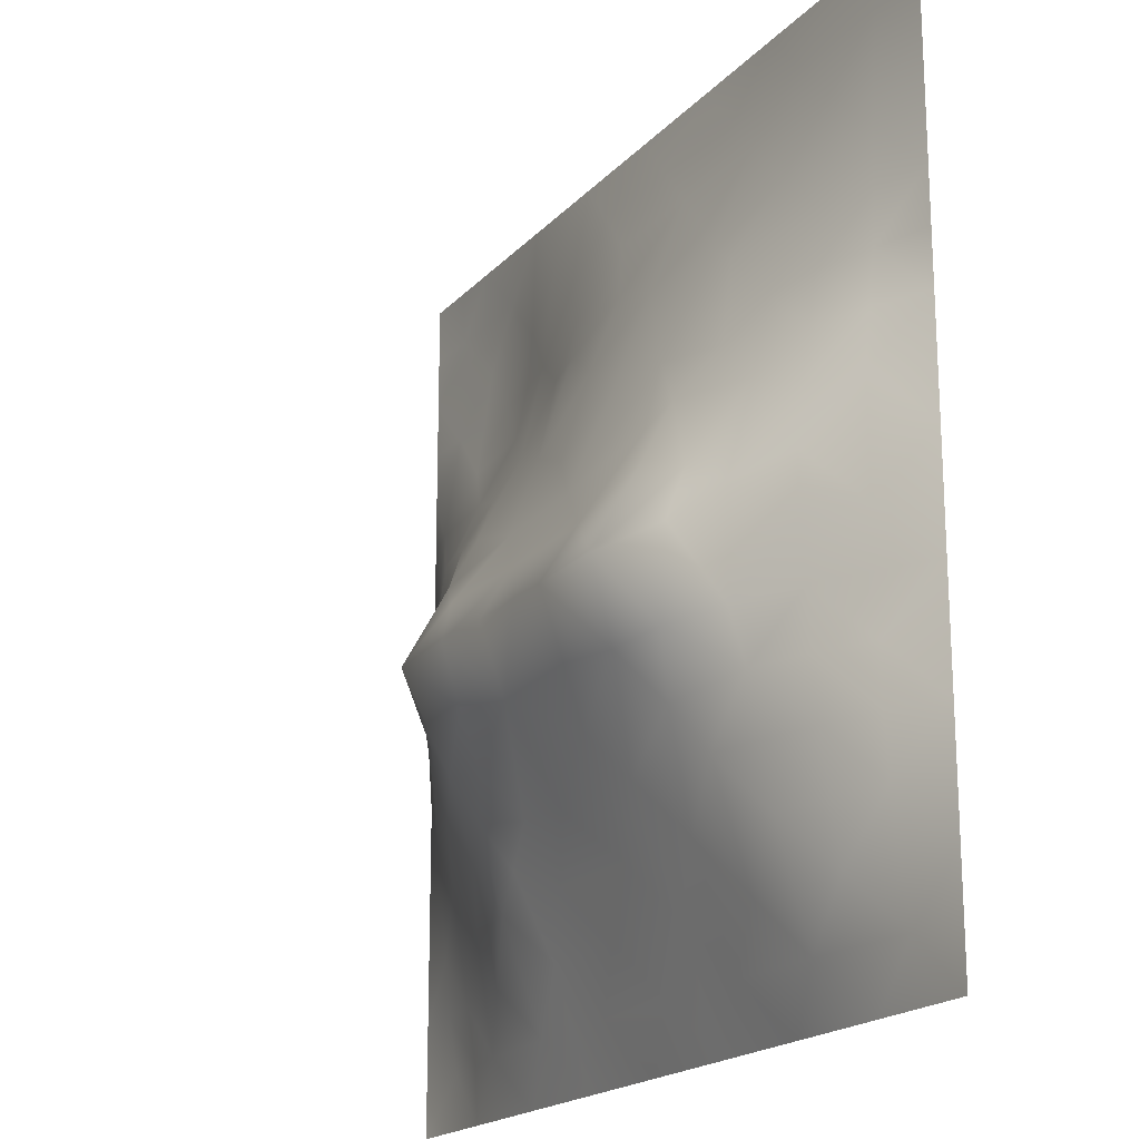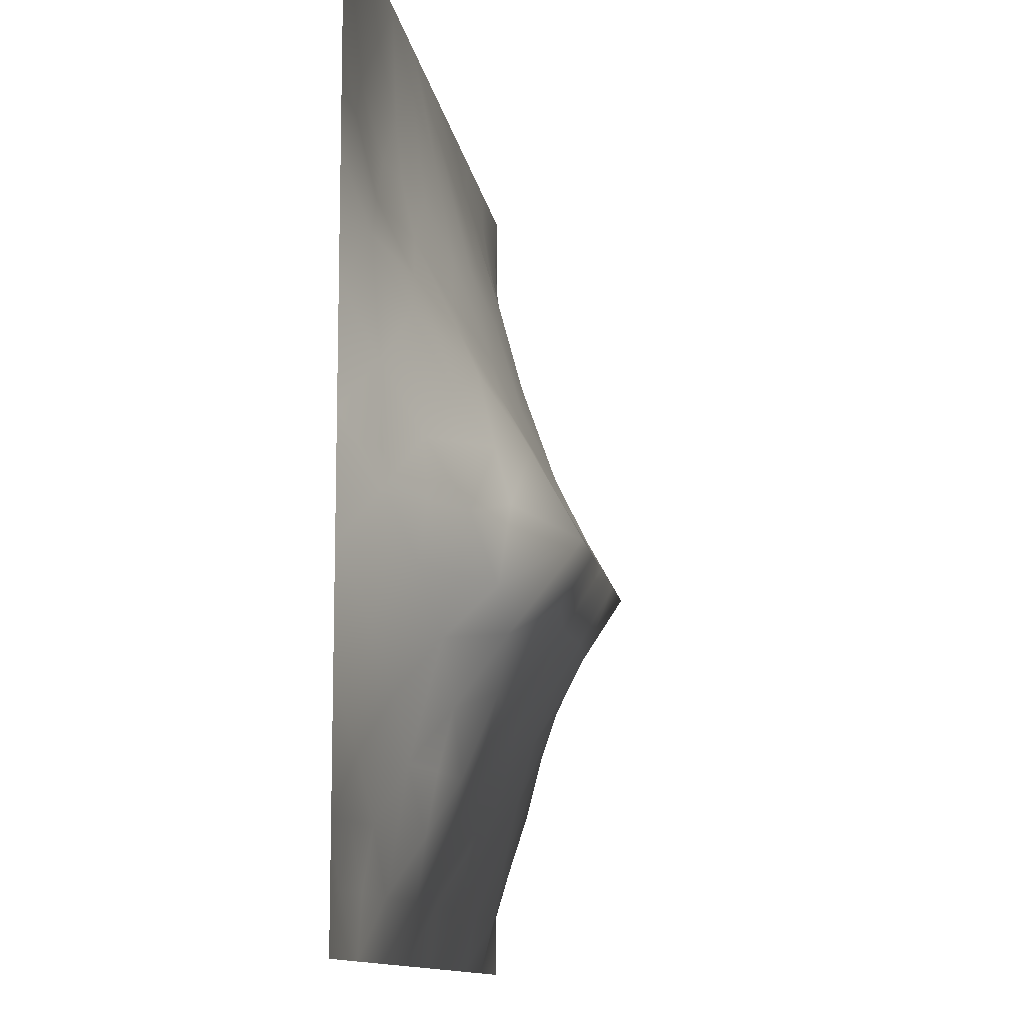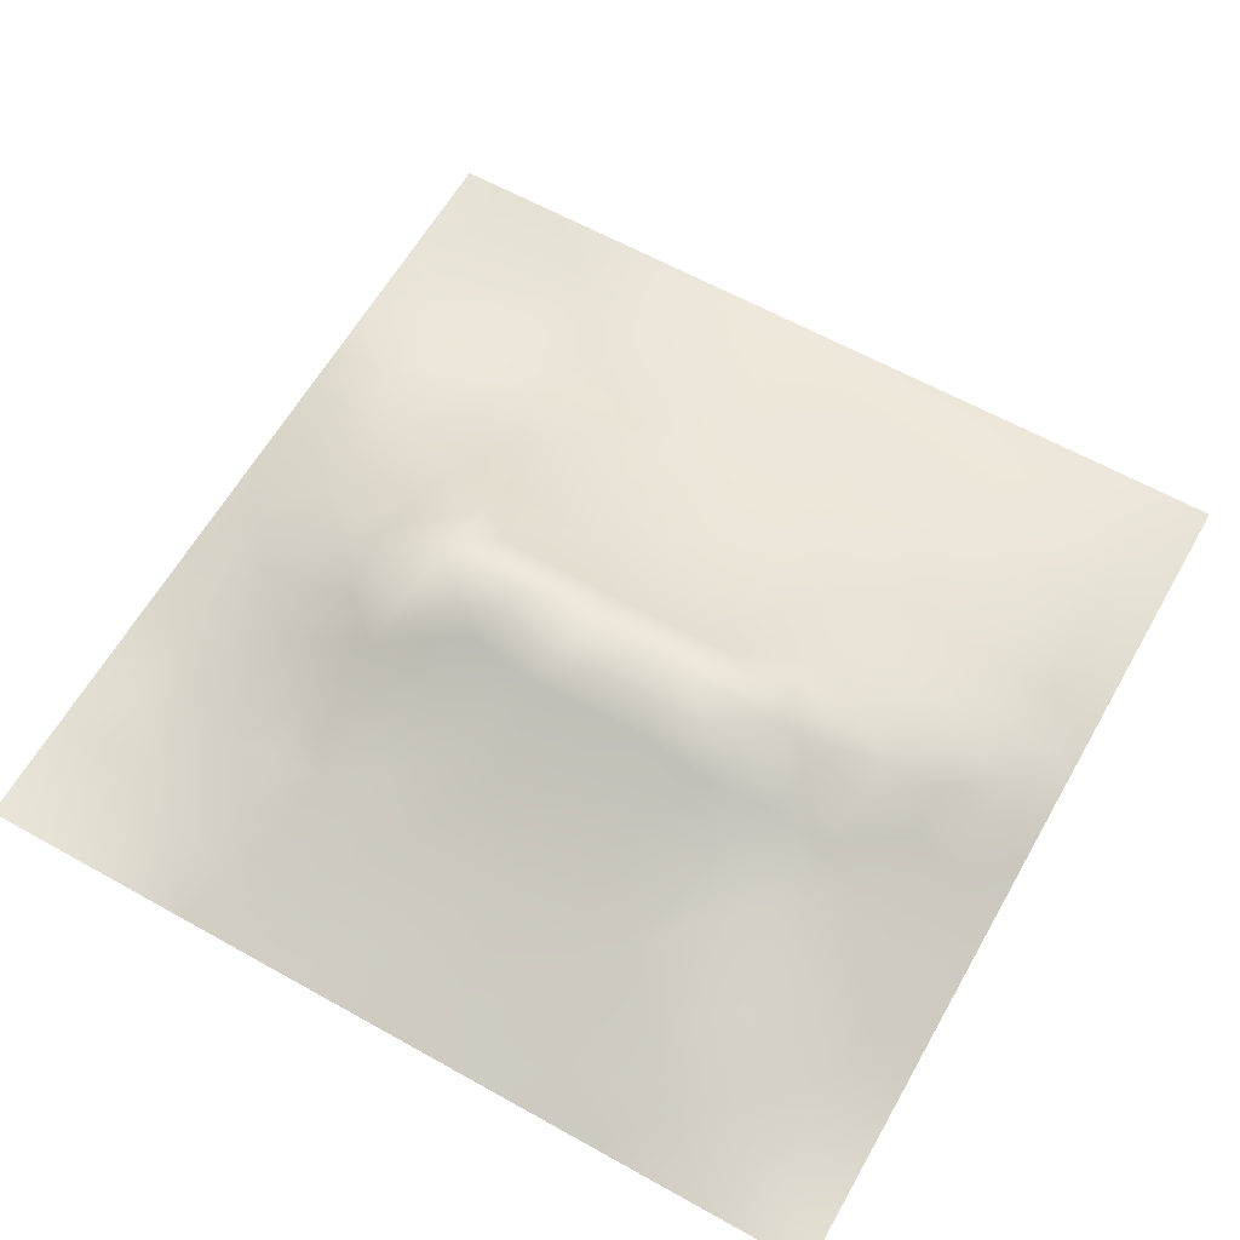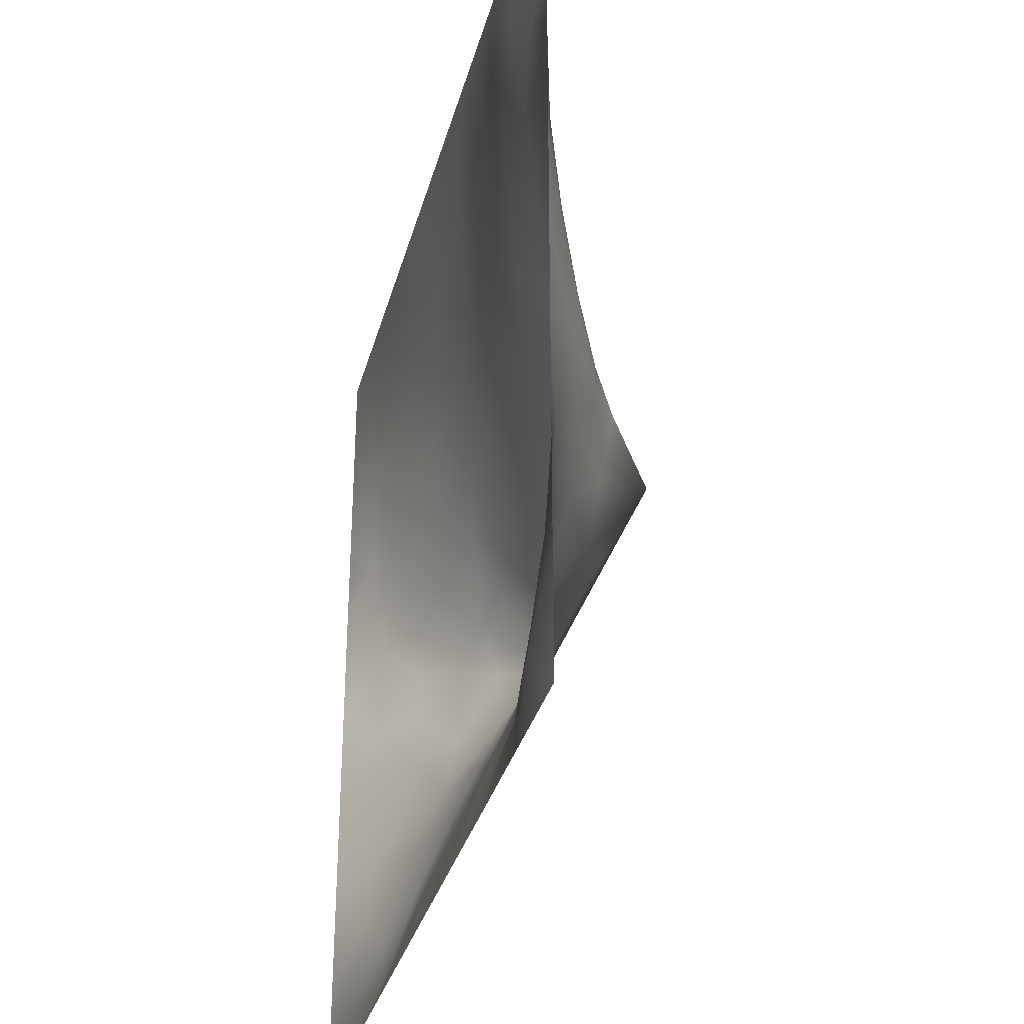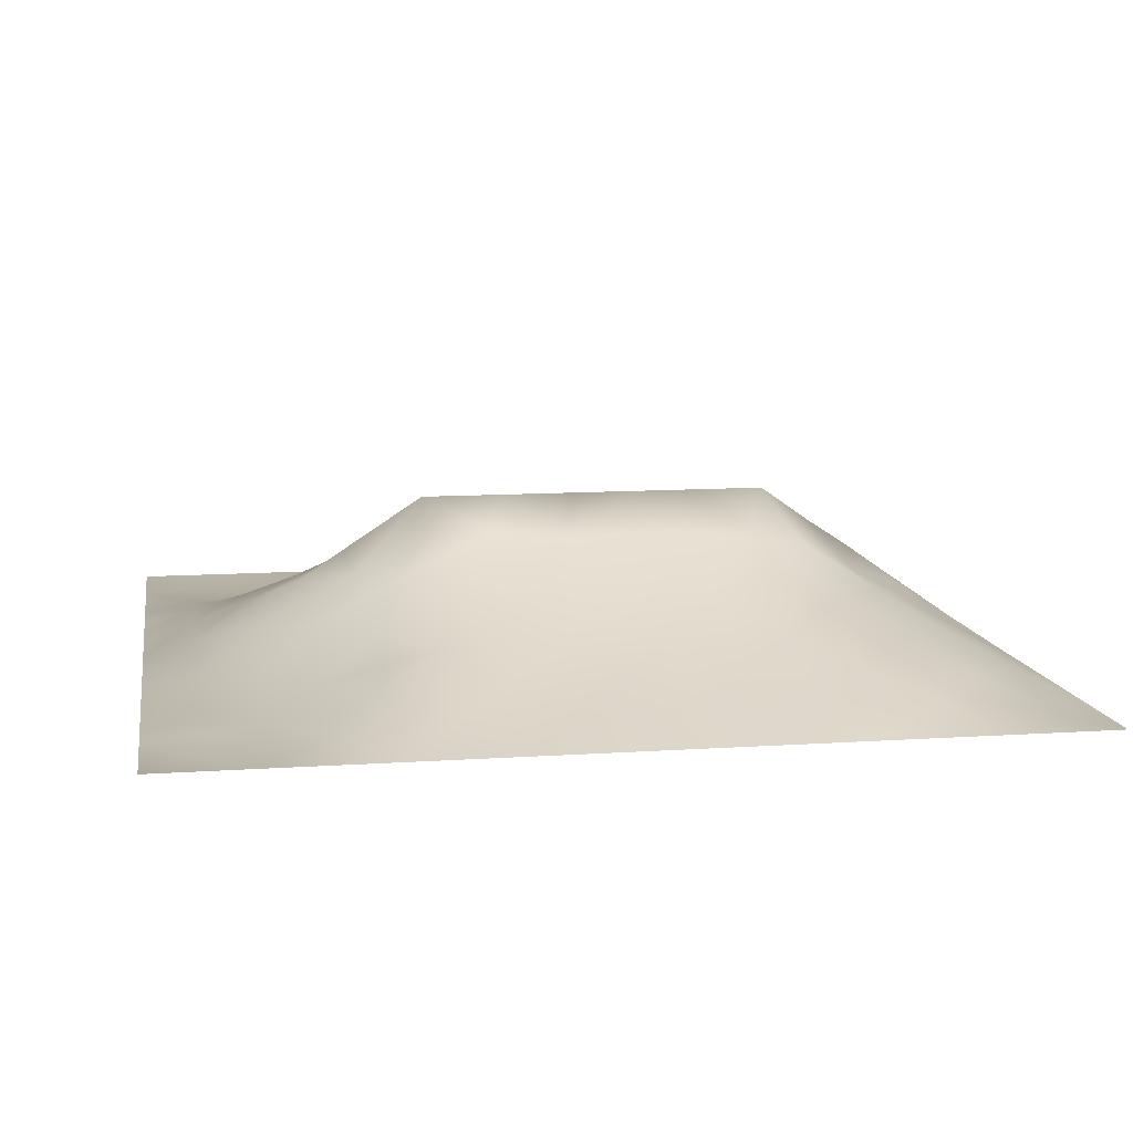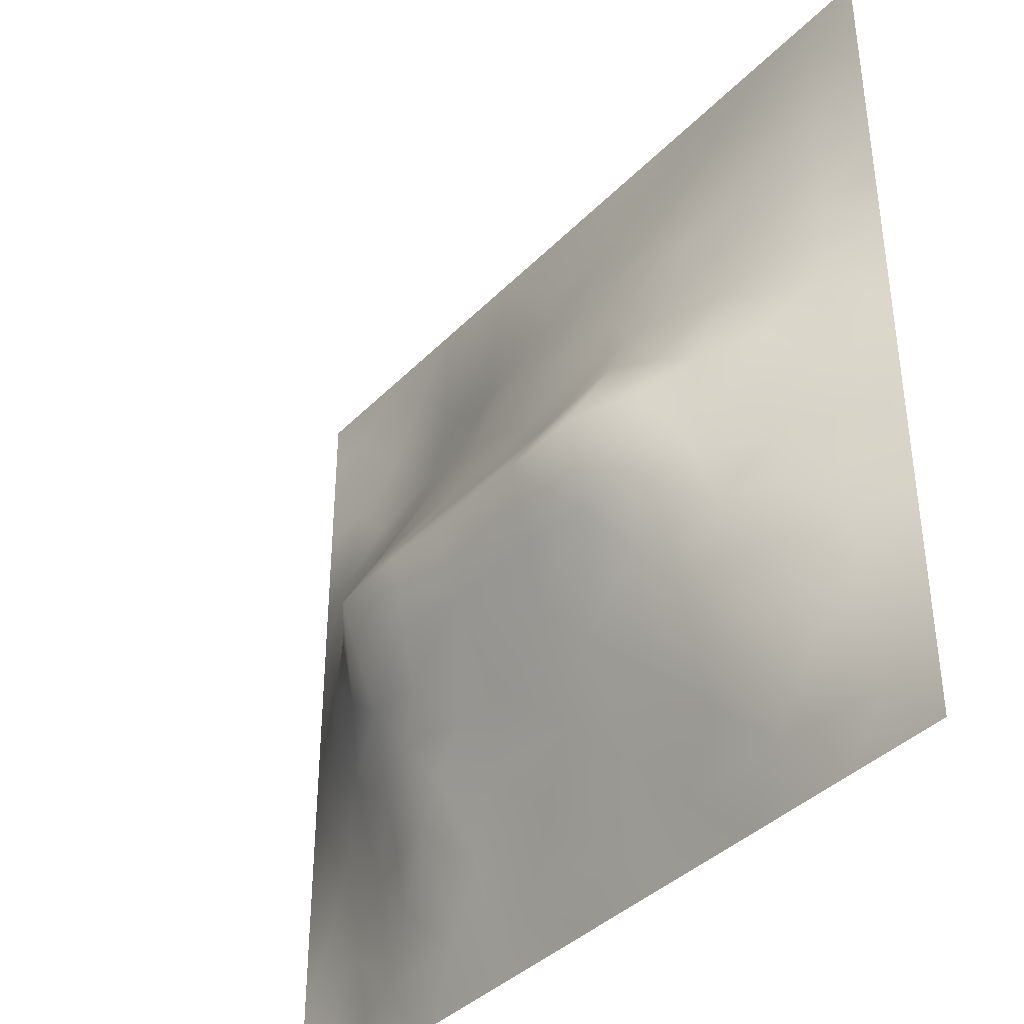
<metadata>
{"format":"obj","ext":"obj","renderer":"f3d","projection":"perspective","resolution":1024,"background":"white","views":[{"elev":-19.1,"azim":61.3,"up":"+Y"},{"elev":-11.4,"azim":-81.9,"up":"+Y"},{"elev":61.9,"azim":29.6,"up":"+Z"},{"elev":-33.1,"azim":-104.4,"up":"+Y"},{"elev":10.8,"azim":-9.6,"up":"+Z"},{"elev":-38.8,"azim":51.4,"up":"+Y"}]}
</metadata>
<code>
v -0 0 -0
v 1 0 -0
v -0 1 0
v 1 1 0
v 0.5001 0.4911 0.159
v -0 0.5 0
v 0.5 1 0
v 1 0.5 0
v 0.5 -0 0
v 0.252 0.7408 0.02502
v 0.7521 0.7458 0.05405
v 0.248 0.2508 0.06926
v 0.7584 0.248 0.09038
v 0.75 0 0
v 0.25 0 0
v 1 0.75 0
v 1 0.25 0
v 0.25 1 0
v 0.75 1 0
v 0 0.25 0
v 0 0.75 -0
v 0.3637 0.2208 0.08268
v 0 0.6875 -0
v 0.2339 0.5133 0.1128
v 0.8214 0.2475 0.07617
v 0.8839 0.3744 0.06636
v 0.6268 0.1271 0.04526
v 0.888 0.4367 0.07415
v 0.8787 0.1225 0.03471
v 0.3753 0.1274 0.04168
v 0.1261 0.1259 0.01349
v 0.4933 0.2538 0.09773
v 0.8825 0.6231 0.05408
v 0.63 0.6162 0.1043
v 0.8753 0.8741 0.01859
v 0.3759 0.8702 0.02397
v 0.2553 0.597 0.09136
v 0.1267 0.8718 -0.007637
v 0.1203 0.6235 0.04647
v 0.6252 0.8716 0.0292
v 0.1185 0.3744 0.05696
v 0.2493 0.1233 0.04167
v 0.877 0.7478 0.03273
v 0.8831 0.2481 0.0568
v 0.2522 0.8697 0.004604
v 0.7501 0.8729 0.0258
v 0.1246 0.251 0.03284
v 0.1261 0.7451 0.009604
v 0.3197 0.5871 0.1051
v 0.5873 0.3055 0.1249
v 0.2525 0.8048 0.01142
v 0.8899 0.4992 0.07615
v 0.4363 0.764 0.05404
v 0.2316 0.4531 0.1293
v 0 0.375 0
v 0.5004 0.8708 0.03012
v 0.5009 0.6136 0.1036
v 0.2382 0.3722 0.1157
v 0.1168 0.4987 0.06136
v 0.3635 0.4935 0.1573
v 0.6302 0.2521 0.09759
v 0.501 0.1278 0.04546
v 0.4971 0.4325 0.1918
v 0 0.625 0
v 0 0.875 0
v 0 0.125 0
v 0.625 1 0
v 0.875 1 0
v 0.125 1 0
v 0.375 1 0
v 1 0.375 0
v 1 0.125 0
v 1 0.875 0
v 1 0.625 0
v 0.375 0 0
v 0.125 0 0
v 0.875 0 0
v 0.625 0 0
v 0.7531 0.1236 0.04628
v 0.6376 0.4925 0.1593
v 0.7774 0.512 0.1239
v 0.06152 0.313 0.02119
v 0.1746 0.4354 0.09663
v 0.1828 0.3124 0.06885
v 0.05727 0.437 0.03334
v 0.6873 0.935 0.008509
v 0.6882 0.8083 0.04294
v 0.5625 0.9352 0.01333
v 0.06094 0.6864 0.01879
v 0.1867 0.6816 0.03706
v 0.0588 0.5616 0.02836
v 0.1887 0.9353 -0.00261
v 0.1899 0.8061 0.002965
v 0.06323 0.9366 -0.002986
v 0.4341 0.5514 0.1266
v 0.9385 0.7488 0.01628
v 0.5078 0.7167 0.07273
v 0.3143 0.8047 0.02408
v 0.4379 0.935 0.01298
v 0.9382 0.8116 0.01444
v 0.8132 0.8099 0.03172
v 0.9375 0.9373 0.006653
v 0.8808 0.1851 0.04649
v 0.5671 0.5523 0.1316
v 0.9425 0.6241 0.02942
v 0.83 0.5886 0.08102
v 0.816 0.683 0.05394
v 0.9463 0.562 0.03837
v 0.3193 0.6903 0.05322
v 0.6921 0.577 0.1172
v 0.8872 0.5615 0.06757
v 0.1878 0.06235 0.01428
v 0.06326 0.06321 -0.005351
v 0.1886 0.1889 0.03472
v 0.3128 0.06259 0.02142
v 0.3113 0.1864 0.06764
v 0.438 0.06435 0.02041
v 0.8139 0.06016 0.02472
v 0.9379 0.06228 0.007347
v -0 0.5625 0
v 0.5686 0.4328 0.1918
v 0.5257 0.7977 0.04834
v 0.5648 0.1911 0.07011
v 0.6918 0.1879 0.07022
v 0.5632 0.06313 0.0247
v 0.9422 0.3121 0.0322
v 0.8248 0.3103 0.09237
v 0.944 0.4371 0.03705
v 0.3132 0.9351 0.009362
v 0.943 0.2492 0.03144
v 0.8193 0.1837 0.06447
v 0.8132 0.3713 0.1038
v 0.6884 0.06277 0.0229
v 0.06324 0.1256 0.004123
v 0.9414 0.1866 0.02641
v 0.4377 0.191 0.06849
v 0.06309 0.1883 0.01022
v 0.3813 0.7593 0.04396
v 0.9392 0.6861 0.0203
v 0.3718 0.3177 0.1264
v 0.06355 0.8106 0.000953
v 0.8123 0.9365 0.009977
v 0.179 0.5608 0.07934
v 0.7719 0.6435 0.07697
v 0.32 0.5282 0.1379
v 0.7203 0.4333 0.1919
v 0.3205 0.4316 0.1919
v 0.7199 0.7677 0.05292
v 0.8845 0.3112 0.06426
v 0.6215 0.433 0.1918
v 1 0.6875 0
v 0.2877 0.3301 0.1187
v 0.7195 0.6034 0.09729
v 0.7239 0.3001 0.1135
v 0.6722 0.6617 0.08594
v 0.3264 0.2753 0.1029
v 0.2793 0.6493 0.06709
v 0.7194 0.5362 0.1343
v 0.6129 0.7659 0.06189
v 0.0625 1 0
v 0.4144 0.4322 0.1918
v 0.1155 0.4363 0.06475
v 0.7825 0.4522 0.1484
v 0.1259 0.06319 0.00338
v 0.4167 0.2596 0.09816
v 0.4262 0.8093 0.04403
v 0.8337 0.4806 0.1152
v 0.4763 0.3618 0.1526
v 0 0.8125 -0
v 0.4141 0.6503 0.08285
v -0 0.9375 0
v 1 0.9375 0
v 0.5897 0.6675 0.08982
v 0.1784 0.3734 0.08525
v 0.1825 0.6223 0.06173
v 0.2494 0.1874 0.05325
v 0.6854 0.3569 0.1491
v 0.7527 0.3623 0.1376
v 0.8791 0.6852 0.04249
v 0.7192 0.6022 0.1016
v 0.6036 0.3653 0.1556
v 0.3914 0.3748 0.1594
f 1 113 66
f 42 114 112
f 84 174 41
f 164 112 31
f 95 170 49
f 112 114 31
f 121 80 5
f 29 119 135
f 164 134 113
f 134 137 66
f 134 66 113
f 116 115 30
f 31 137 134
f 12 114 176
f 72 135 119
f 164 31 134
f 76 112 164
f 76 113 1
f 76 164 113
f 15 112 76
f 15 115 112
f 75 115 15
f 168 181 121
f 9 125 117
f 116 22 156
f 121 5 63
f 32 165 136
f 165 22 136
f 176 42 116
f 22 30 136
f 176 114 42
f 116 30 22
f 42 112 115
f 42 115 116
f 12 116 156
f 12 176 116
f 152 12 156
f 84 152 58
f 140 165 168
f 54 58 147
f 48 141 89
f 82 137 47
f 41 85 82
f 165 156 22
f 144 155 180
f 149 126 26
f 63 161 168
f 168 165 32
f 140 152 156
f 140 156 165
f 122 53 97
f 60 147 161
f 57 95 104
f 25 44 127
f 38 94 141
f 182 161 147
f 55 82 85
f 174 83 41
f 58 152 147
f 114 47 31
f 83 58 54
f 136 30 62
f 174 58 83
f 84 12 152
f 84 58 174
f 47 114 84
f 84 114 12
f 45 98 129
f 36 129 98
f 20 137 82
f 117 62 30
f 20 66 137
f 55 20 82
f 24 59 83
f 39 90 89
f 137 31 47
f 39 89 91
f 115 75 30
f 21 89 141
f 24 143 59
f 36 99 70
f 92 18 69
f 129 36 70
f 65 141 94
f 166 138 53
f 95 49 145
f 122 166 53
f 98 138 36
f 157 90 175
f 166 99 36
f 166 36 138
f 149 127 44
f 109 98 10
f 51 10 98
f 47 84 82
f 45 51 98
f 93 48 10
f 92 45 18
f 93 45 38
f 129 70 18
f 129 18 45
f 48 89 90
f 92 38 45
f 171 94 3
f 65 94 171
f 169 141 65
f 21 141 169
f 52 128 108
f 64 91 89
f 150 121 181
f 160 3 94
f 90 10 48
f 93 10 51
f 93 51 45
f 41 82 84
f 175 90 39
f 157 175 37
f 143 39 59
f 117 30 75
f 145 37 24
f 170 109 49
f 23 89 21
f 64 89 23
f 120 91 64
f 6 91 120
f 59 91 85
f 69 160 94
f 6 85 91
f 6 55 85
f 24 83 54
f 59 39 91
f 143 37 175
f 143 175 39
f 181 50 177
f 24 37 143
f 60 95 145
f 170 138 109
f 109 157 49
f 49 37 145
f 157 10 90
f 157 37 49
f 109 138 98
f 109 10 157
f 97 170 57
f 170 53 138
f 5 161 63
f 5 95 60
f 150 181 177
f 5 60 161
f 104 95 5
f 173 104 34
f 54 147 145
f 62 125 123
f 173 57 104
f 57 170 95
f 97 53 170
f 173 97 57
f 11 144 107
f 159 40 122
f 80 104 5
f 11 155 144
f 159 155 148
f 88 56 40
f 105 33 111
f 155 173 34
f 110 155 34
f 110 34 104
f 135 130 44
f 27 123 125
f 144 180 106
f 77 2 119
f 106 180 81
f 77 119 118
f 119 29 118
f 80 110 104
f 158 180 110
f 162 83 59
f 146 158 80
f 81 180 158
f 158 110 80
f 154 178 177
f 167 106 81
f 105 111 108
f 107 106 33
f 179 105 139
f 167 111 106
f 111 52 108
f 96 179 139
f 33 106 111
f 74 105 108
f 74 139 105
f 16 139 151
f 179 33 105
f 107 179 43
f 107 33 179
f 11 107 43
f 110 180 155
f 135 72 17
f 144 106 107
f 101 11 43
f 60 145 147
f 96 43 179
f 24 54 145
f 56 166 122
f 159 97 173
f 100 43 96
f 16 96 139
f 100 101 43
f 35 101 100
f 86 46 142
f 16 100 96
f 102 35 100
f 68 142 102
f 88 99 56
f 142 35 102
f 159 148 87
f 148 101 46
f 19 86 142
f 88 40 86
f 159 87 40
f 40 46 86
f 148 46 87
f 87 46 40
f 148 155 11
f 148 11 101
f 159 122 97
f 159 173 155
f 56 99 166
f 56 122 40
f 67 88 86
f 7 99 88
f 7 70 99
f 67 7 88
f 19 67 86
f 68 19 142
f 73 102 100
f 4 68 102
f 172 4 102
f 73 172 102
f 16 73 100
f 85 162 59
f 178 127 132
f 9 117 75
f 28 128 52
f 130 17 126
f 142 46 35
f 74 151 139
f 8 74 108
f 131 13 79
f 131 25 13
f 149 130 126
f 149 44 130
f 26 71 128
f 128 71 8
f 101 35 46
f 167 28 52
f 26 128 28
f 132 127 26
f 178 163 146
f 126 17 71
f 126 71 26
f 103 131 29
f 135 17 130
f 132 26 28
f 127 149 26
f 177 50 61
f 135 44 103
f 13 25 127
f 79 13 124
f 27 124 61
f 123 50 32
f 167 132 28
f 163 132 167
f 167 52 111
f 163 167 81
f 147 152 182
f 140 182 152
f 150 80 121
f 69 94 92
f 162 85 41
f 38 92 94
f 150 146 80
f 118 133 14
f 83 162 41
f 93 38 48
f 133 27 78
f 124 154 61
f 154 127 178
f 177 146 150
f 178 132 163
f 178 146 177
f 154 177 61
f 154 13 127
f 133 124 27
f 124 13 154
f 123 27 61
f 125 62 117
f 123 61 50
f 123 32 136
f 62 123 136
f 50 181 168
f 125 78 27
f 141 48 38
f 9 78 125
f 14 133 78
f 77 118 14
f 119 2 72
f 103 44 25
f 131 79 118
f 79 124 133
f 79 133 118
f 29 131 118
f 103 25 131
f 8 108 128
f 135 103 29
f 121 63 168
f 50 168 32
f 161 182 168
f 182 140 168
f 158 146 81
f 163 81 146

</code>
